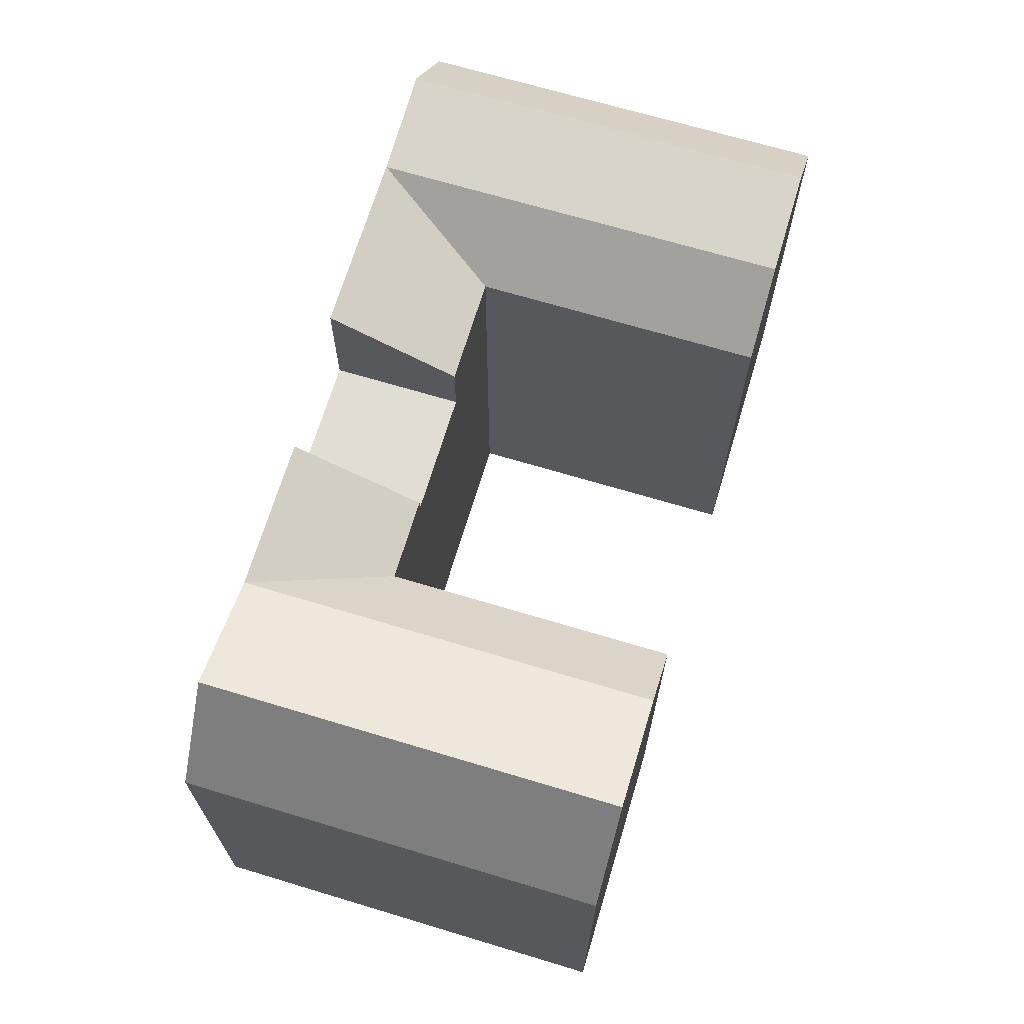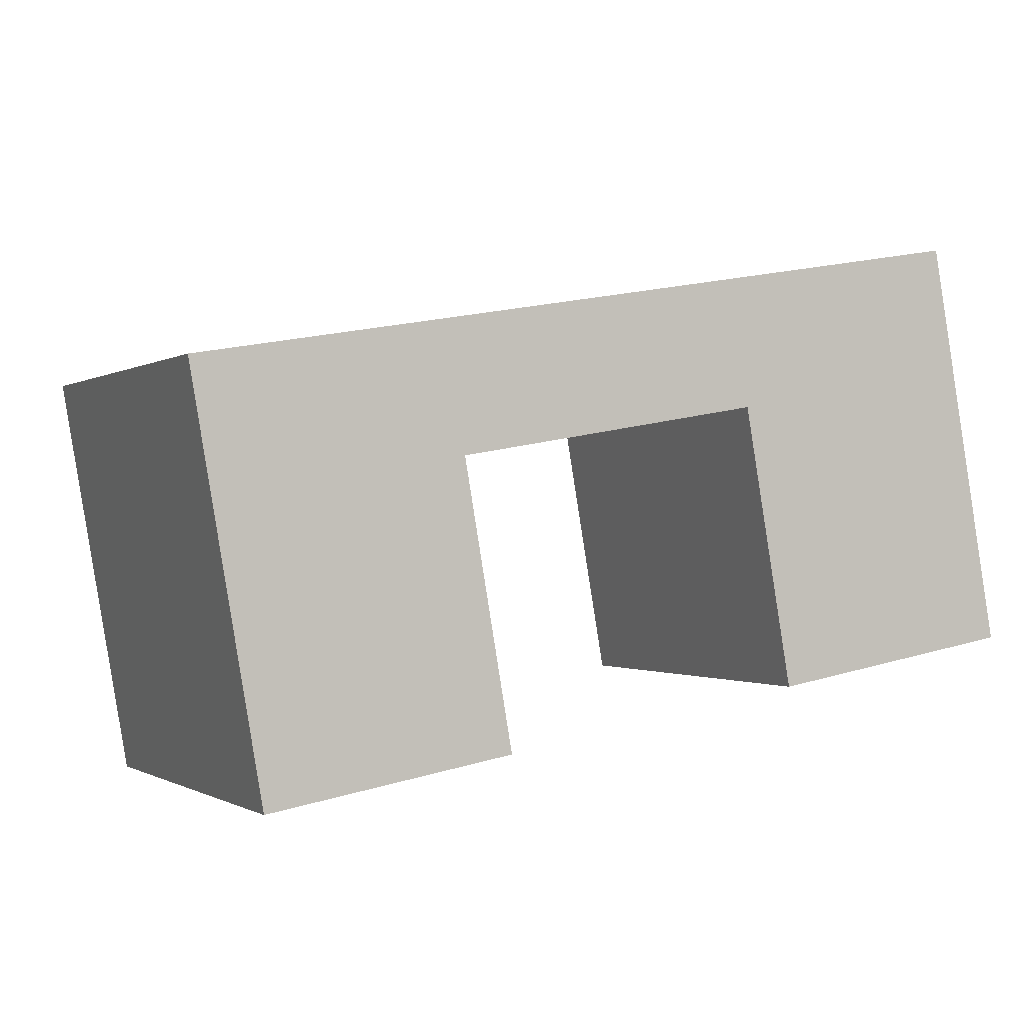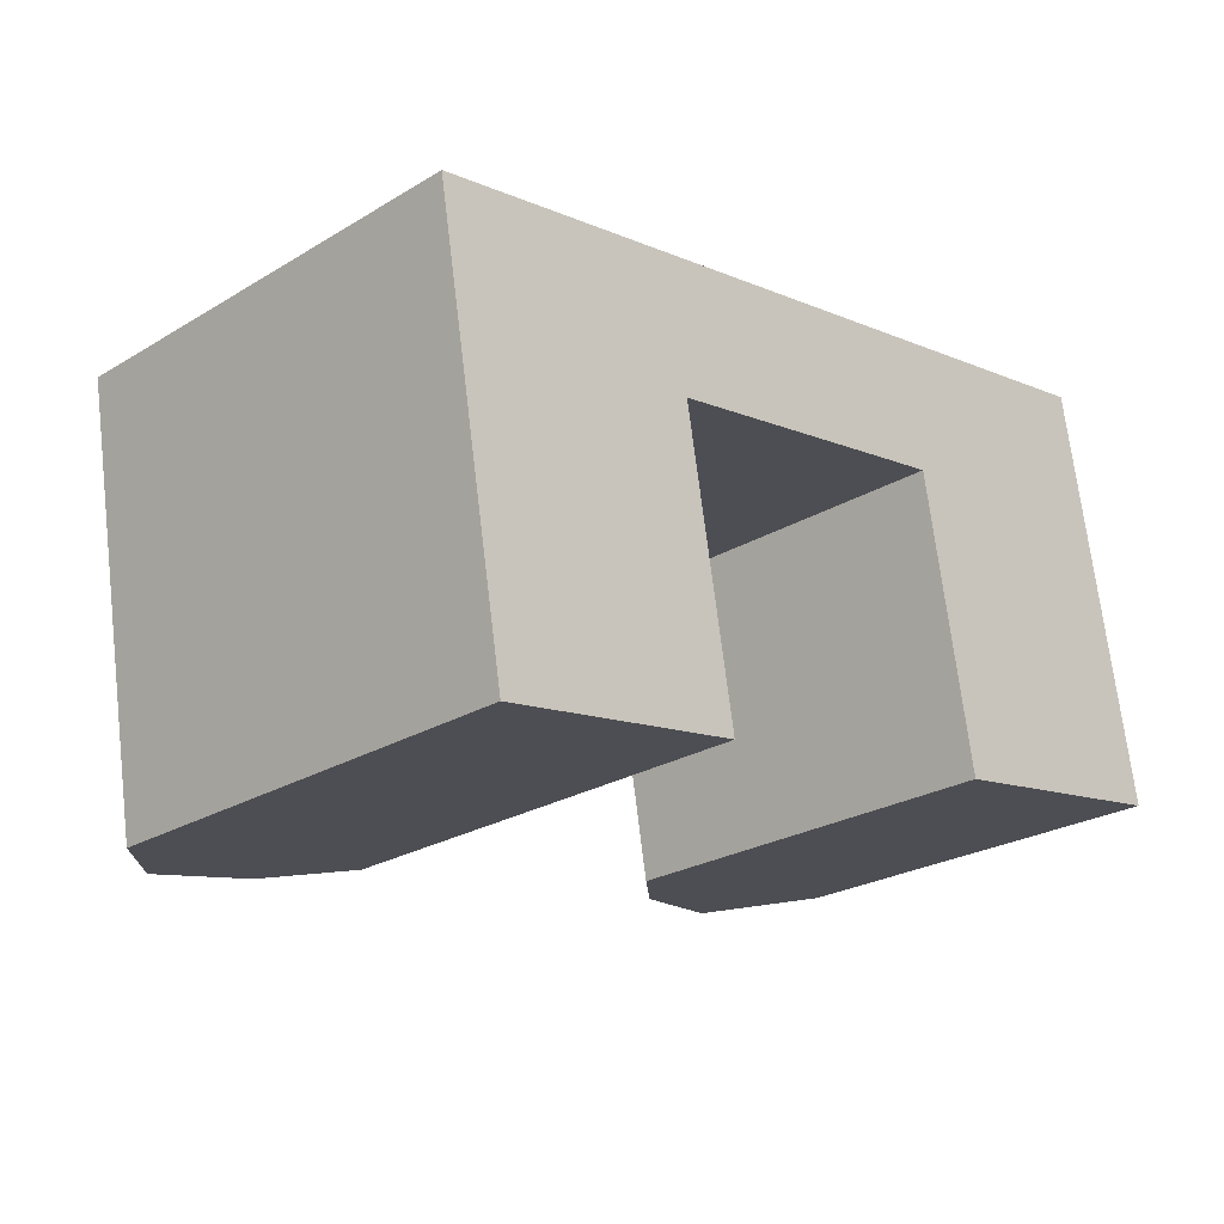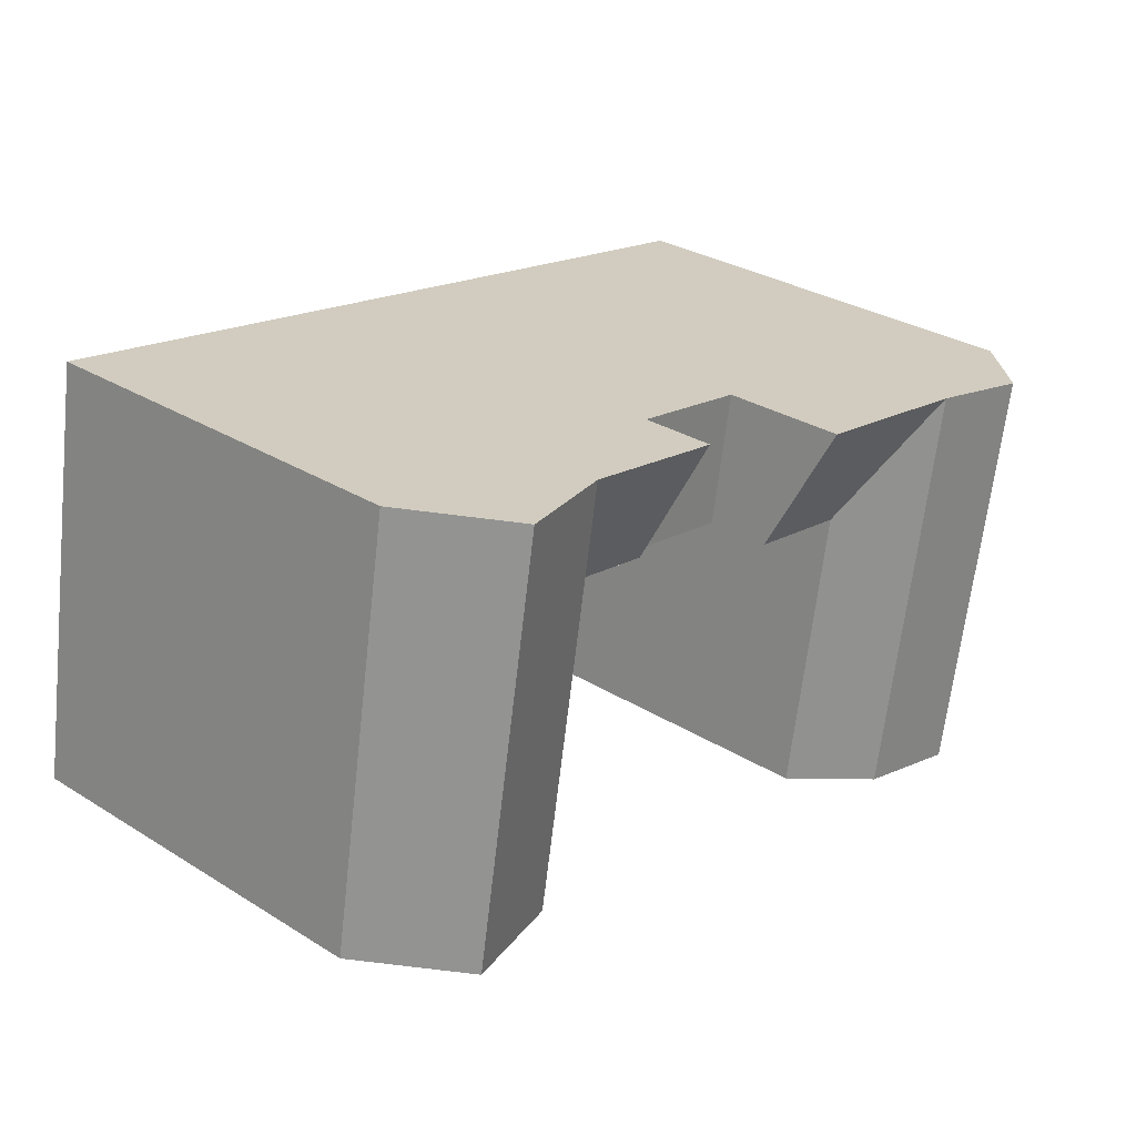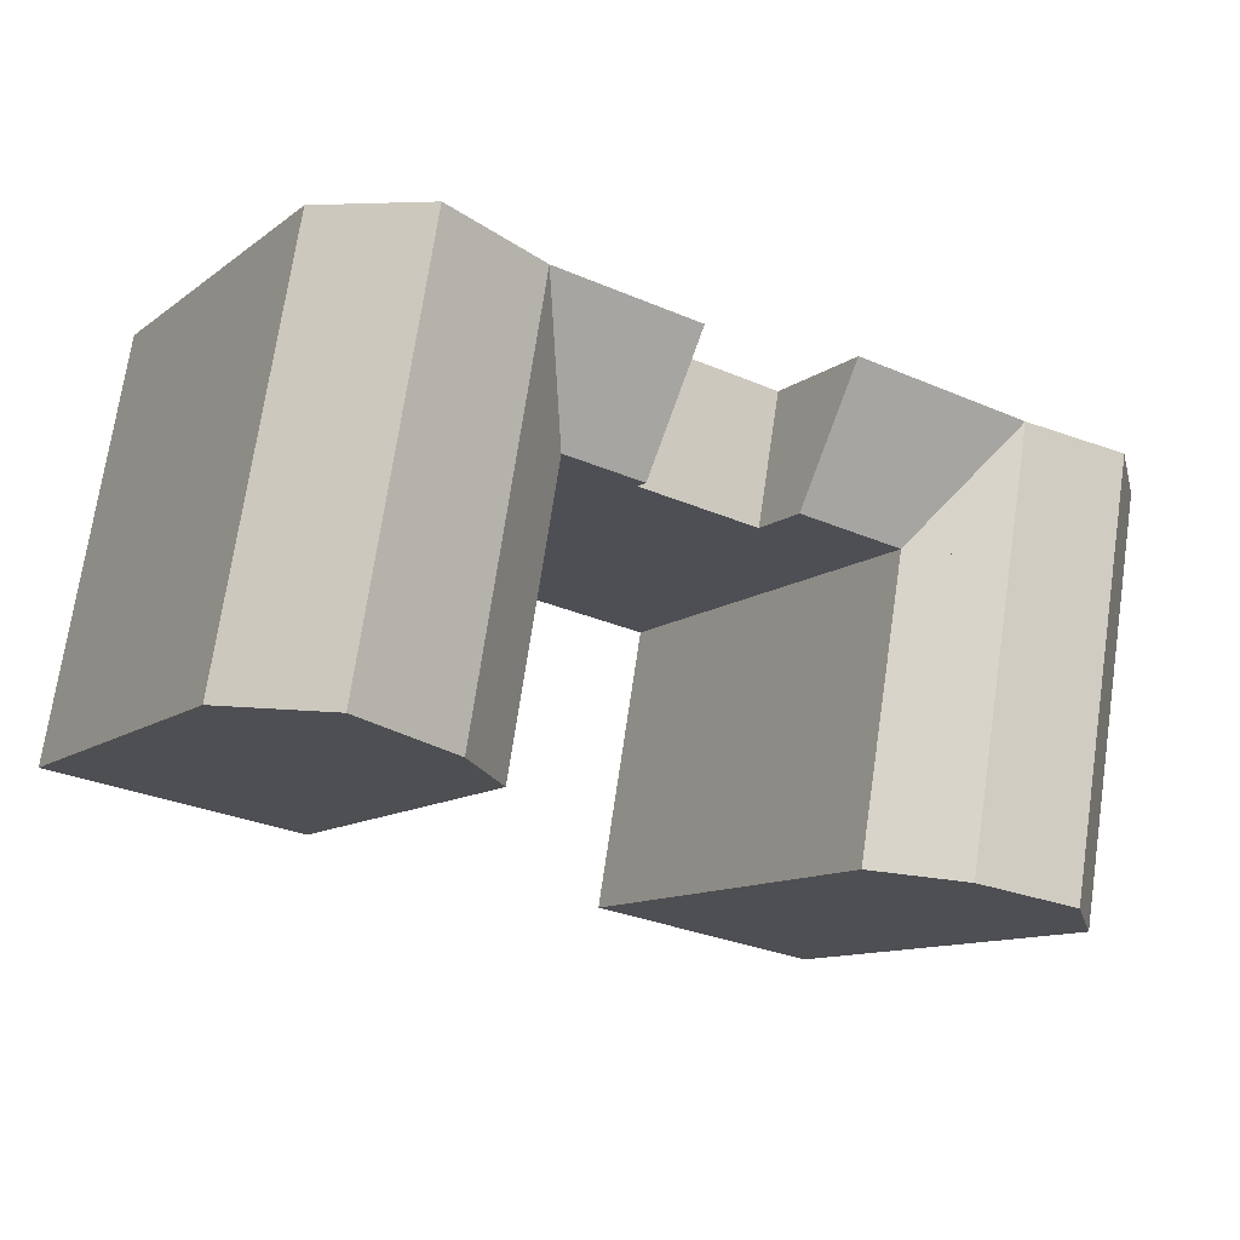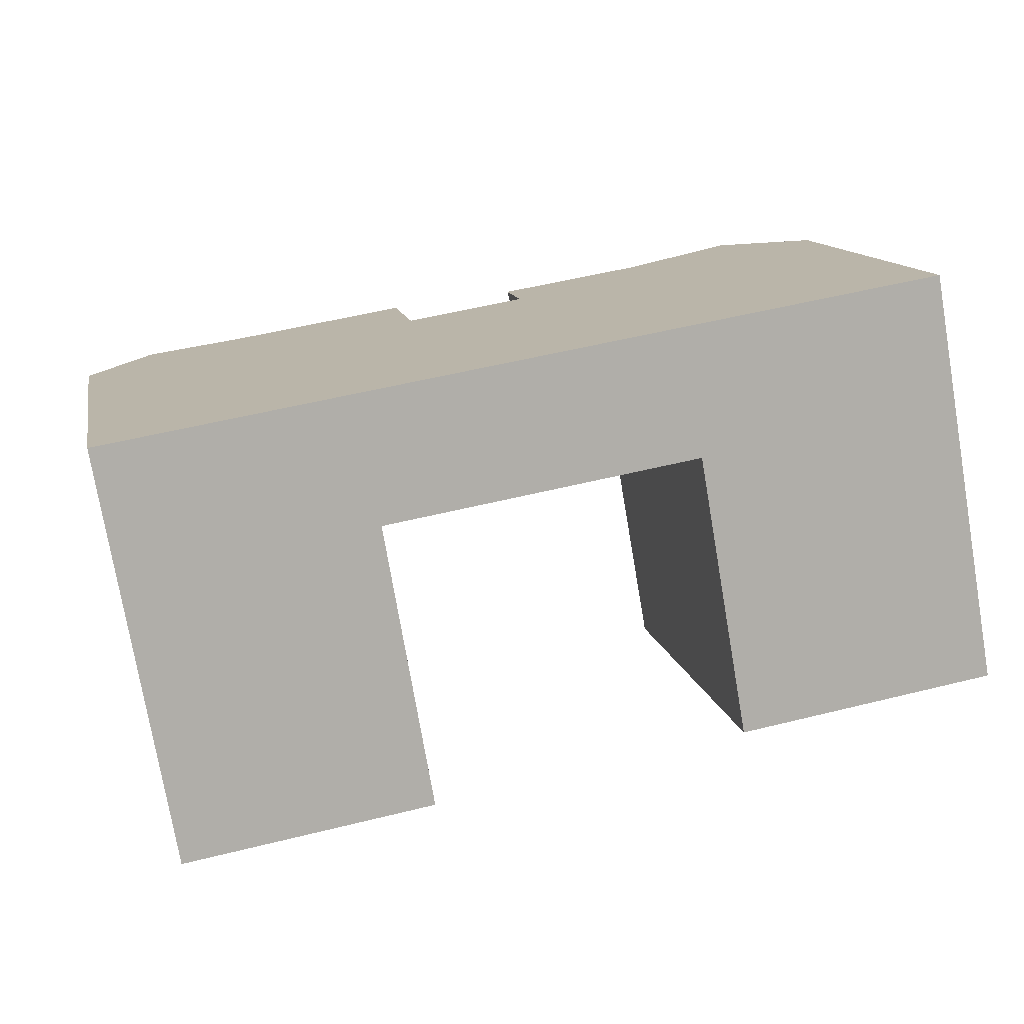
<metadata>
{"format":"obj","ext":"obj","renderer":"f3d","projection":"perspective","resolution":1024,"background":"white","views":[{"elev":68.3,"azim":96.9,"up":"+Y"},{"elev":-0.7,"azim":-26.4,"up":"+Z"},{"elev":-24.9,"azim":-45.8,"up":"+Z"},{"elev":30.7,"azim":131.6,"up":"+Z"},{"elev":-11.4,"azim":149.3,"up":"+Z"},{"elev":12.5,"azim":-11.1,"up":"+Z"}]}
</metadata>
<code>
v  30.86 19.1 -15.29
v  31.73 21.97 -0.9416
v  34.14 21.97 -14.73
v  28.45 19.1 -1.508
v  30.64 21.97 5.287
v  37.39 23.68 0.0341
v  39.79 23.68 -13.75
v  36.3 23.68 6.263
v  41.06 19.1 0.6684
v  43.47 19.1 -13.12
v  39.97 19.1 6.897
v  27.36 21.97 4.721
v  23.34 21.97 4.026
v  24.42 19.1 -2.202
v  6.939 24.91 -19.41
v  9.579 24.33 -4.765
v  11.98 24.33 -18.54
v  4.542 24.91 -5.634
v  8.495 24.33 1.465
v  3.459 24.91 0.596
v  18.39 21.47 -3.244
v  12.07 24.33 2.082
v  17.31 24.33 2.986
v  13.15 21.47 -4.147
v  13.15 21.47 -4.147
v  15.55 21.47 -17.93
v  3.48 21.47 -20
v  1.084 21.47 -6.23
v  23.34 18.43 4.026
v  18.39 18.43 -3.244
v  17.31 18.43 2.986
v  24.42 18.43 -2.202
v  1.084 21.47 -6.23
v  0.0004566 21.47 -0.0006793
v  3.458 -1.068e-06 0.5967
v  0 -1.068e-06 -6.54e-23
v  8.494 -1.068e-06 1.466
v  12.07 -1.068e-06 2.083
v  17.31 -1.829e-16 2.986
v  23.34 -2.466e-16 4.027
v  27.36 -2.891e-16 4.722
v  30.64 -3.238e-16 5.288
v  36.3 -3.835e-16 6.264
v  39.97 -4.224e-16 6.898
v  28.45 9.228e-17 -1.507
v  13.15 -1.068e-06 -4.147
v  18.39 1.986e-16 -3.243
v  24.42 1.348e-16 -2.202
v  43.47 8.033e-16 -13.12
v  30.86 9.362e-16 -15.29
v  34.14 9.016e-16 -14.72
v  39.79 8.42e-16 -13.75
v  41.06 -4.096e-17 0.669
v  15.55 1.098e-15 -17.92
v  3.48 1.225e-15 -20
v  11.97 1.135e-15 -18.54
v  6.938 1.188e-15 -19.41
v  1.084 -1.068e-06 -6.23
g defaultobject
f 1 2 3
f 2 1 4
f 2 4 5
f 3 6 7
f 6 3 2
f 6 2 8
f 8 2 5
f 7 9 10
f 9 7 6
f 9 6 11
f 11 6 8
f 4 12 5
f 12 4 13
f 13 4 14
f 15 16 17
f 16 15 18
f 16 18 19
f 19 18 20
f 21 22 23
f 22 21 19
f 19 21 24
f 25 17 16
f 17 25 26
f 18 27 28
f 27 18 15
f 29 30 31
f 30 29 32
f 33 20 18
f 20 33 34
f 19 24 16
f 1 2 3
f 2 1 4
f 2 4 5
f 3 6 7
f 6 3 2
f 6 2 8
f 8 2 5
f 7 9 10
f 9 7 6
f 9 6 11
f 11 6 8
f 4 12 5
f 12 4 13
f 13 4 14
f 15 16 17
f 16 15 18
f 16 18 19
f 19 18 20
f 21 22 23
f 22 21 19
f 19 21 24
f 25 17 16
f 17 25 26
f 18 27 28
f 27 18 15
f 29 30 31
f 30 29 32
f 33 20 18
f 20 33 34
f 19 24 16
f 13 32 29
f 32 13 14
f 30 23 31
f 23 30 21
f 35 34 36
f 34 35 37
f 34 37 38
f 34 38 39
f 34 39 40
f 34 40 41
f 34 41 42
f 34 42 43
f 34 43 44
f 34 44 31
f 31 44 29
f 29 44 11
f 29 11 13
f 13 11 12
f 12 11 5
f 5 11 8
f 31 20 34
f 20 31 19
f 19 31 22
f 22 31 23
f 45 14 4
f 14 45 32
f 32 45 30
f 30 24 21
f 24 30 25
f 25 30 46
f 46 30 47
f 47 30 45
f 47 45 48
f 25 16 24
f 10 3 7
f 3 10 1
f 1 10 49
f 1 49 50
f 50 49 51
f 51 49 52
f 10 53 49
f 53 10 44
f 44 10 9
f 44 9 11
f 17 27 15
f 27 17 26
f 27 26 54
f 27 54 55
f 55 54 56
f 55 56 57
f 55 28 27
f 28 55 34
f 34 55 36
f 36 55 58
f 34 33 28
f 4 50 45
f 50 4 1
f 54 25 46
f 25 54 26
f 13 32 29
f 32 13 14
f 30 23 31
f 23 30 21
f 35 34 36
f 34 35 37
f 34 37 38
f 34 38 39
f 34 39 40
f 34 40 41
f 34 41 42
f 34 42 43
f 34 43 44
f 34 44 31
f 31 44 29
f 29 44 11
f 29 11 13
f 13 11 12
f 12 11 5
f 5 11 8
f 31 20 34
f 20 31 19
f 19 31 22
f 22 31 23
f 45 14 4
f 14 45 32
f 32 45 30
f 30 24 21
f 24 30 25
f 25 30 46
f 46 30 47
f 47 30 45
f 47 45 48
f 25 16 24
f 10 3 7
f 3 10 1
f 1 10 49
f 1 49 50
f 50 49 51
f 51 49 52
f 10 53 49
f 53 10 44
f 44 10 9
f 44 9 11
f 17 27 15
f 27 17 26
f 27 26 54
f 27 54 55
f 55 54 56
f 55 56 57
f 55 28 27
f 28 55 34
f 34 55 36
f 36 55 58
f 34 33 28
f 4 50 45
f 50 4 1
f 54 25 46
f 25 54 26
f 39 45 40
f 45 39 48
f 48 39 38
f 48 38 47
f 47 38 37
f 47 37 46
f 46 37 35
f 46 35 54
f 54 35 36
f 54 36 58
f 54 58 56
f 56 58 57
f 57 58 55
f 43 53 44
f 53 43 42
f 53 42 49
f 49 42 41
f 49 41 40
f 49 40 45
f 49 45 52
f 52 45 50
f 52 50 51
f 39 45 40
f 45 39 48
f 48 39 38
f 48 38 47
f 47 38 37
f 47 37 46
f 46 37 35
f 46 35 54
f 54 35 36
f 54 36 58
f 54 58 56
f 56 58 57
f 57 58 55
f 43 53 44
f 53 43 42
f 53 42 49
f 49 42 41
f 49 41 40
f 49 40 45
f 49 45 52
f 52 45 50
f 52 50 51

</code>
